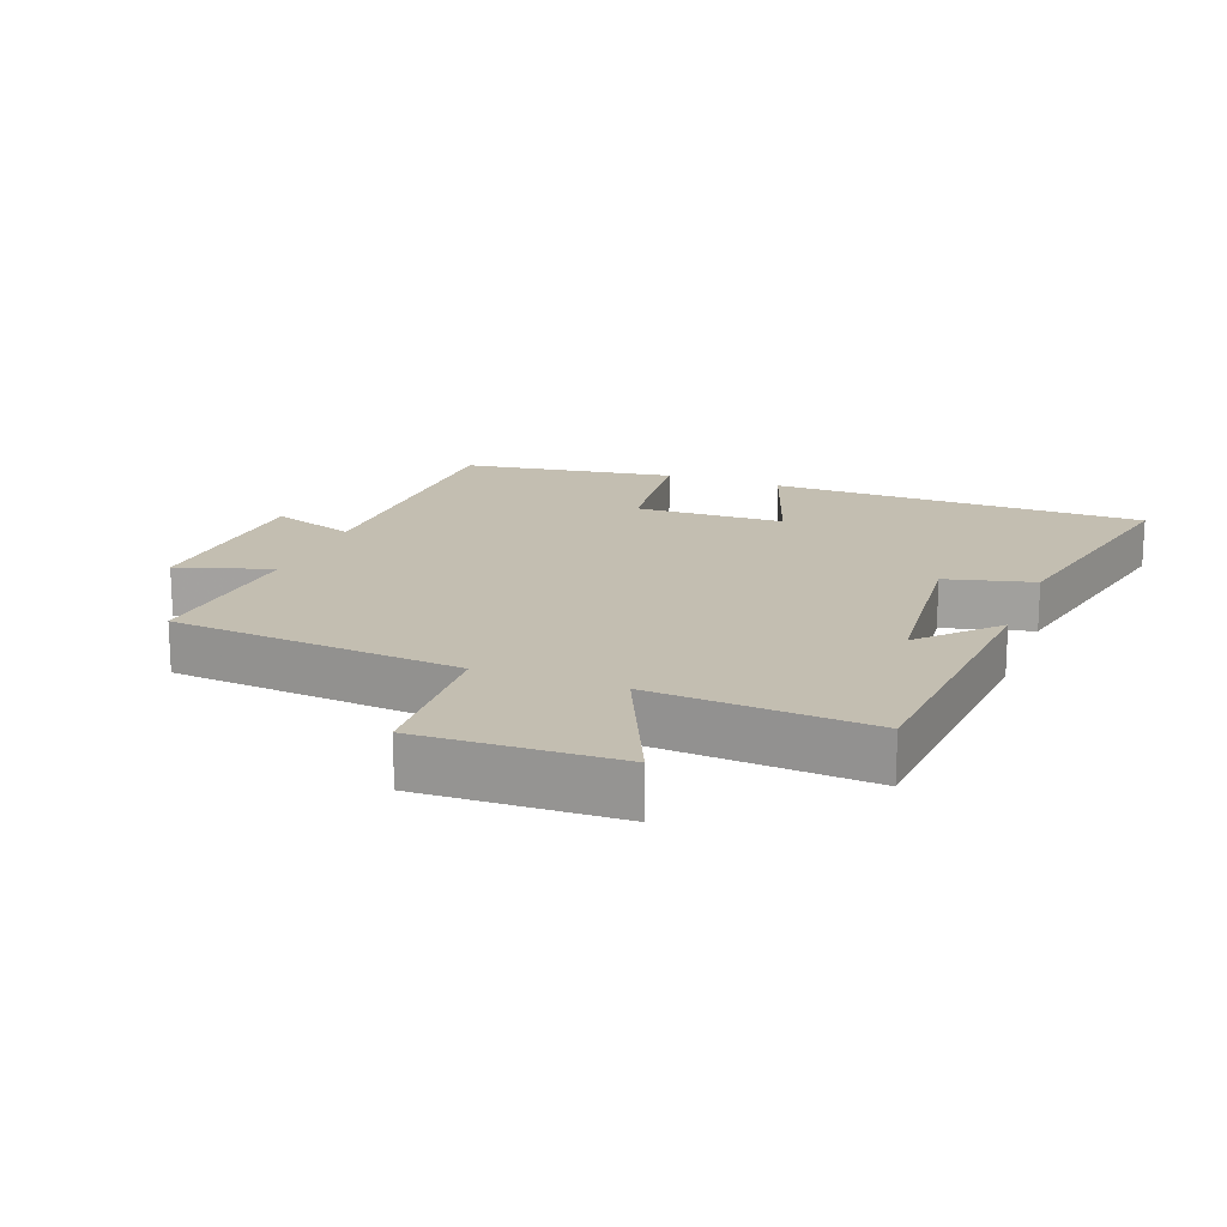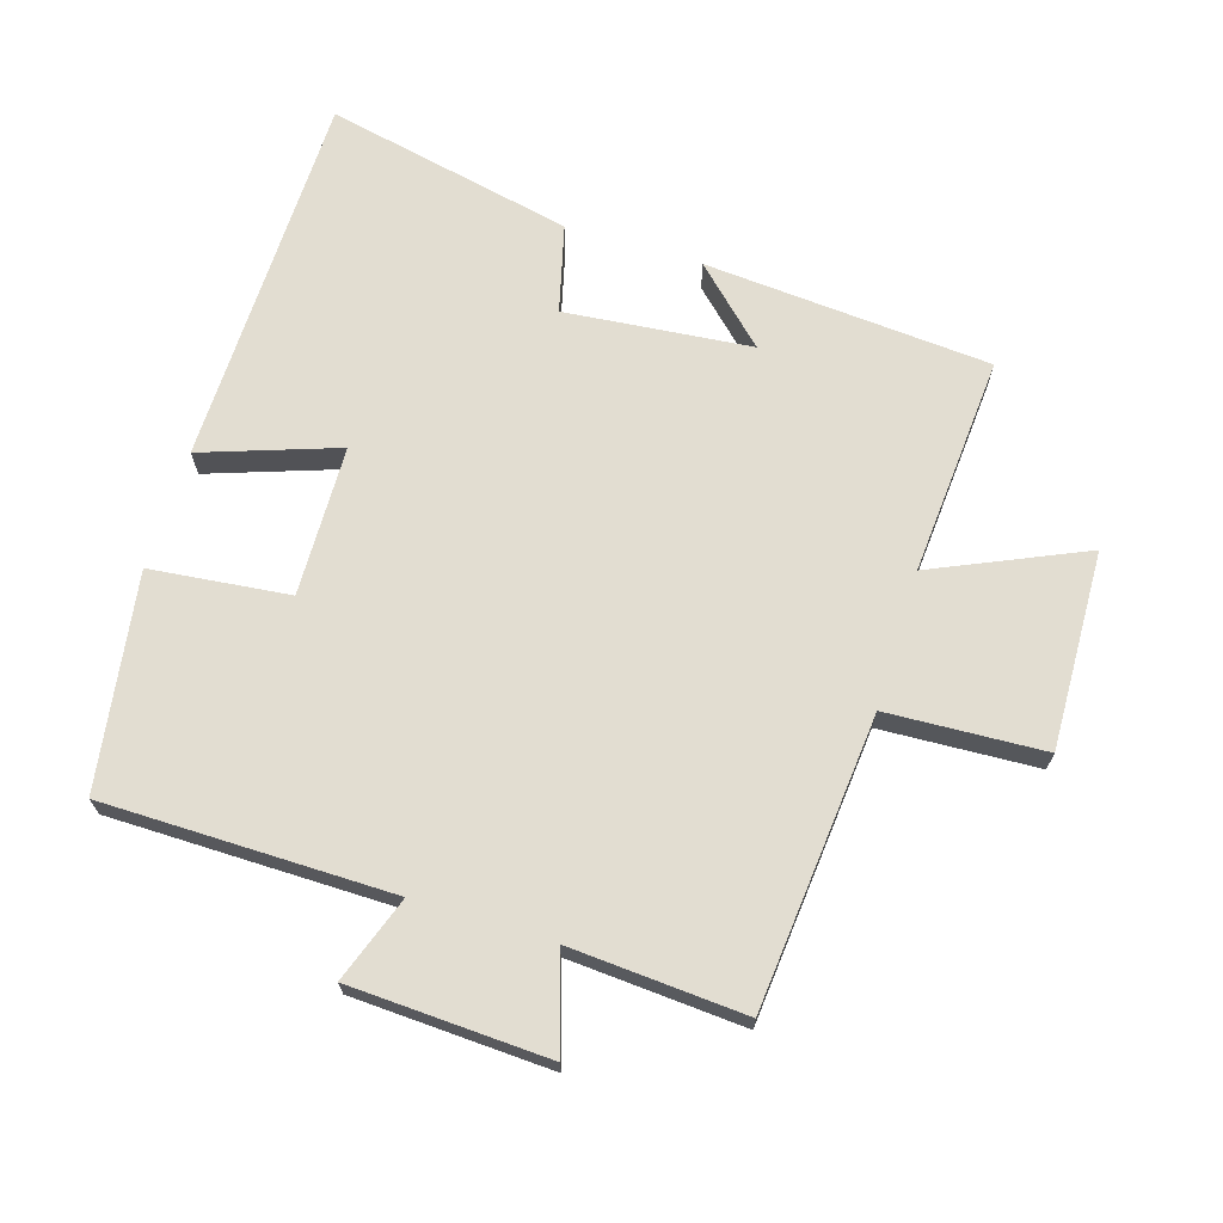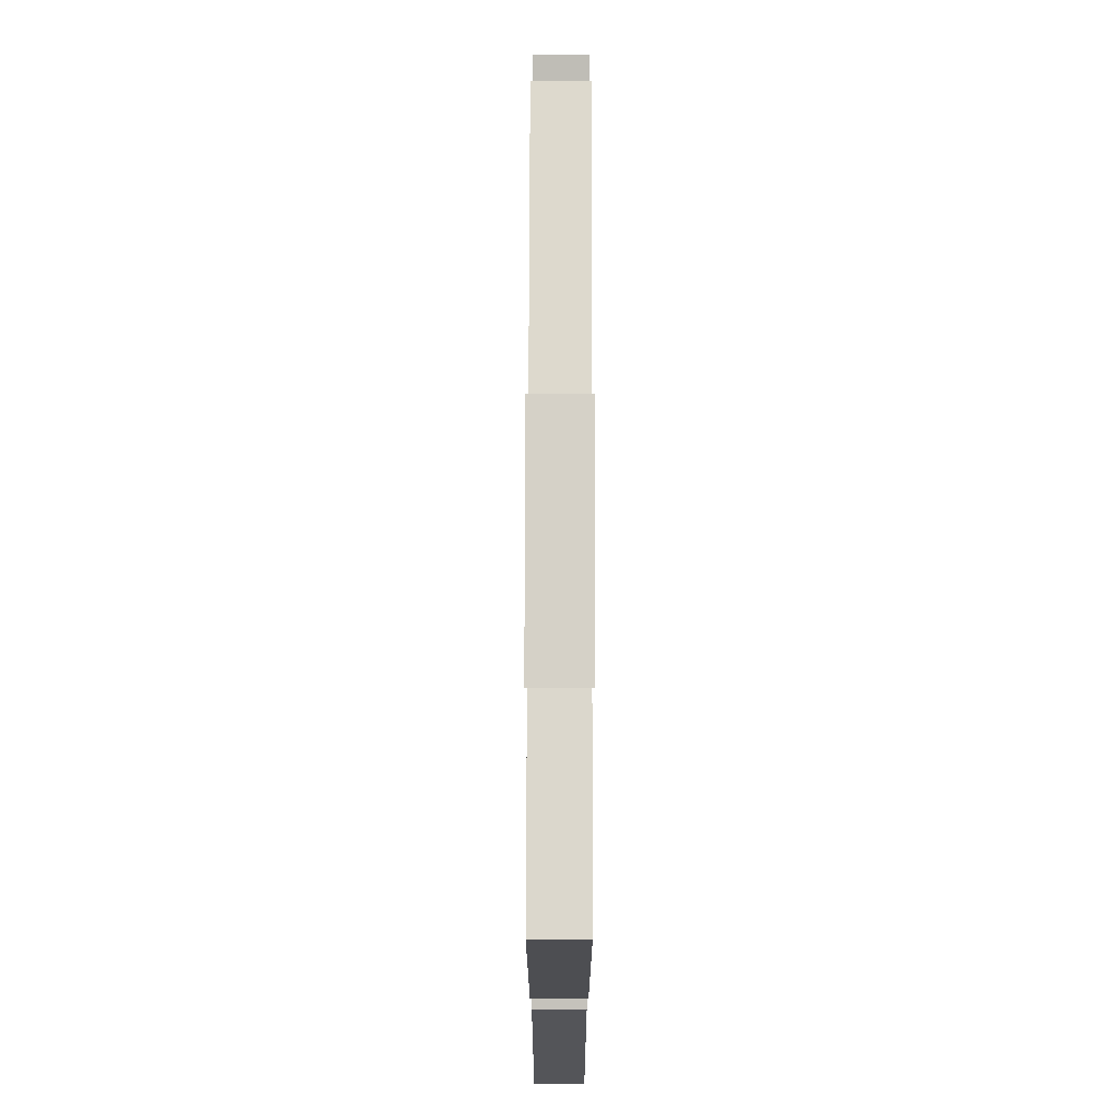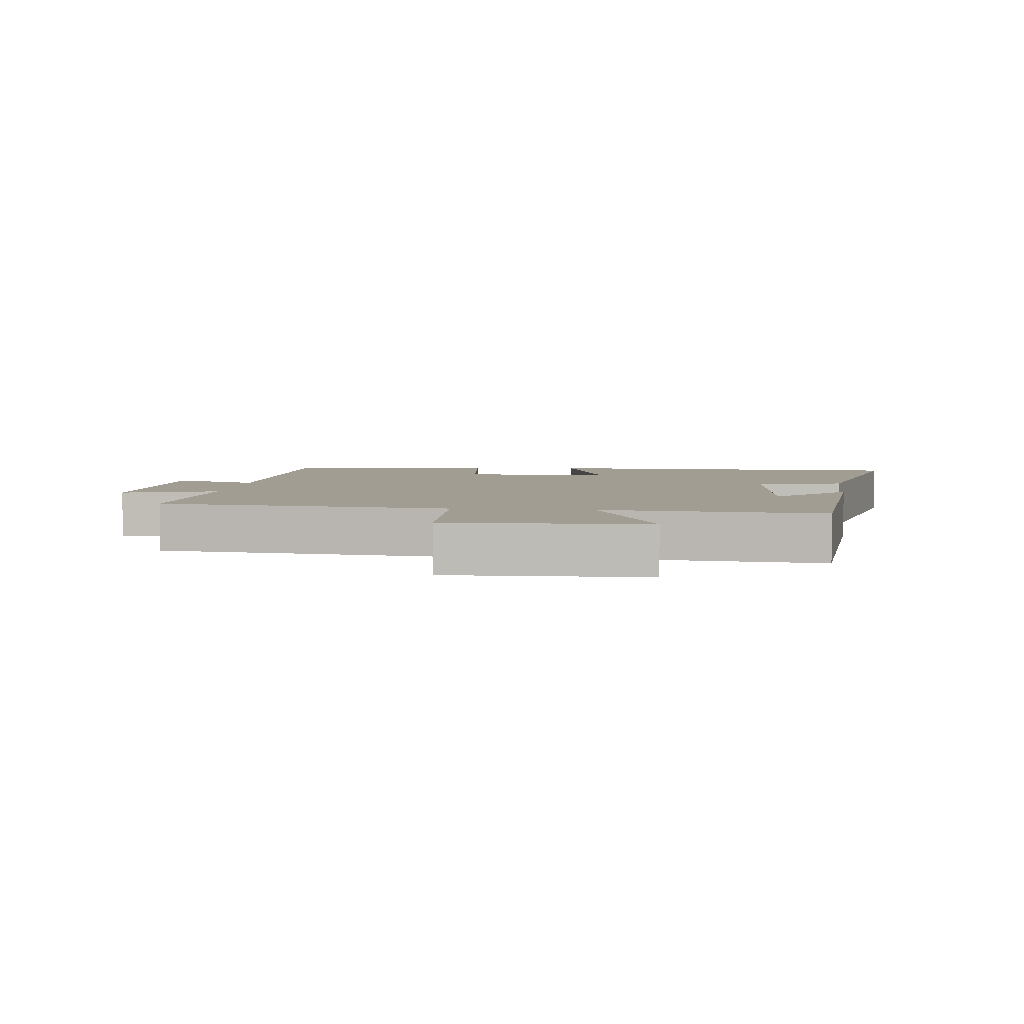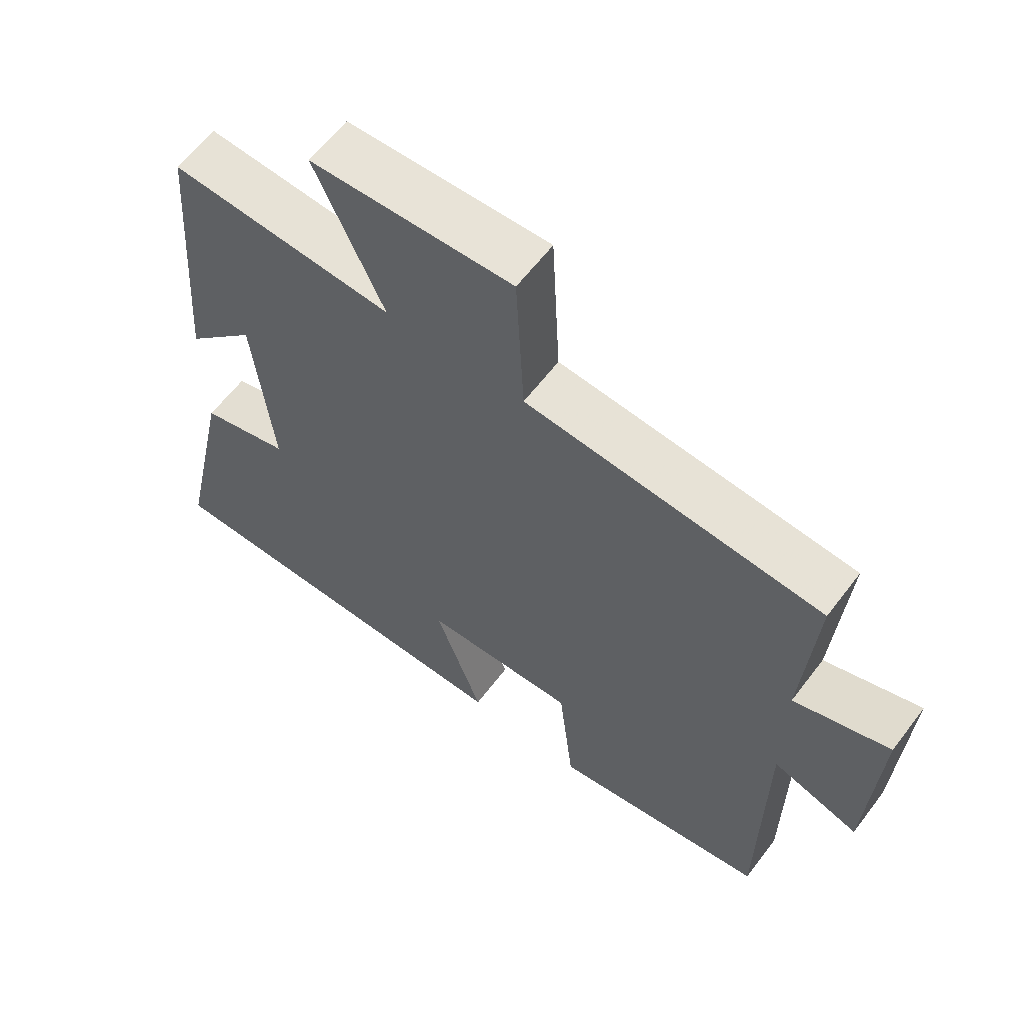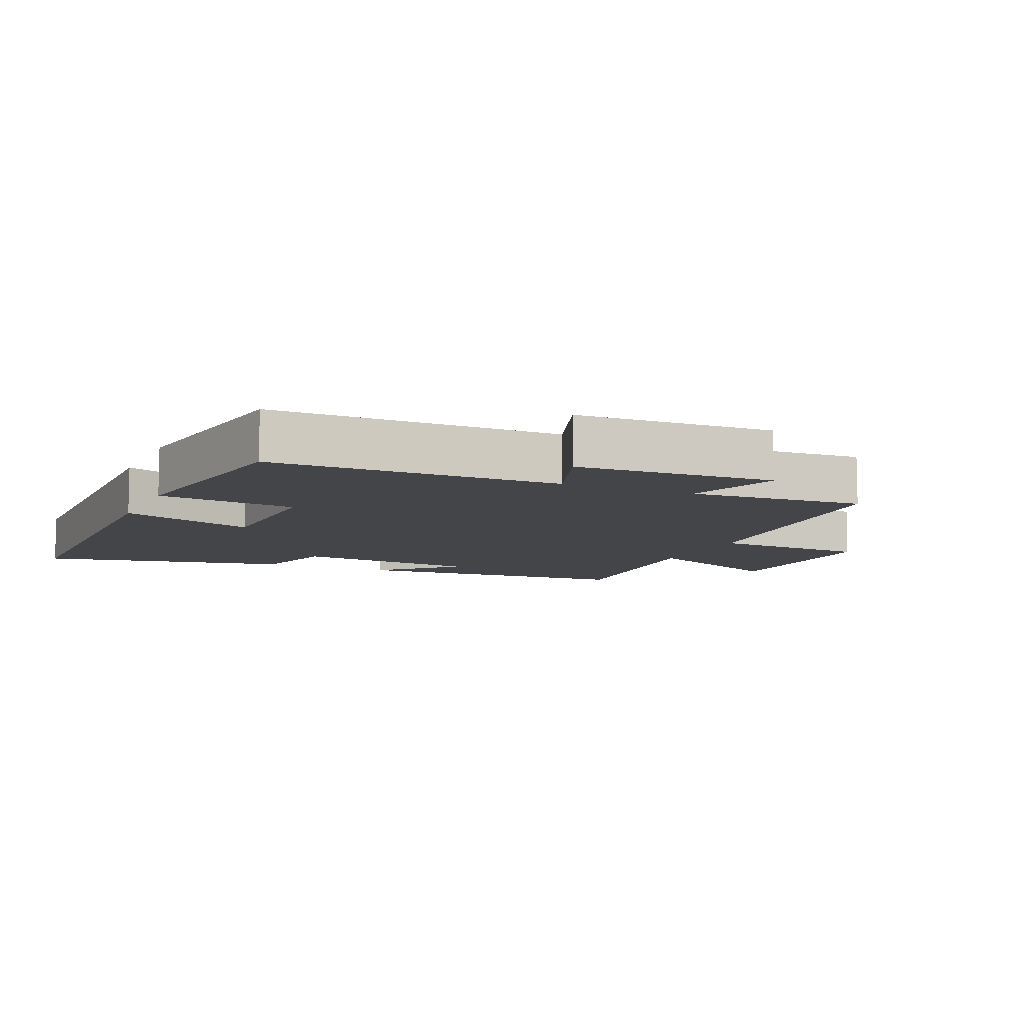
<metadata>
{"format":"obj","ext":"obj","renderer":"f3d","projection":"perspective","resolution":1024,"background":"white","views":[{"elev":17.2,"azim":20.8,"up":"+Y"},{"elev":68.5,"azim":-72.8,"up":"+Y"},{"elev":77.2,"azim":90.1,"up":"+Z"},{"elev":4.6,"azim":6.8,"up":"+Y"},{"elev":61.7,"azim":-142.9,"up":"+Z"},{"elev":-8.8,"azim":-114.0,"up":"+Y"}]}
</metadata>
<code>
v 0.58 0.07 -0.492
v 0.008 0.07 -0.5
v 0.079 0.07 -0.296
v -0.149 0.07 -0.29
v -0.172 0.07 -0.5
v -0.497 0.07 -0.45
v -0.5 0.07 -0.013
v -0.63 0.07 -0.059
v -0.644 0.07 0.241
v -0.5 0.07 0.195
v -0.518 0.07 0.46
v -0.076 0.07 0.5
v -0.064 0.07 0.738
v 0.236 0.07 0.728
v 0.134 0.07 0.5
v 0.467 0.07 0.524
v 0.5 0.07 0.09
v 0.395 0.07 0.2
v 0.367 0.07 -0.082
v 0.5 0.07 -0.116
v 0.58 0 -0.492
v 0.008 0 -0.5
v 0.079 0 -0.296
v -0.149 0 -0.29
v -0.172 0 -0.5
v -0.497 0 -0.45
v -0.5 0 -0.013
v -0.63 0 -0.059
v -0.644 0 0.241
v -0.5 0 0.195
v -0.518 0 0.46
v -0.076 0 0.5
v -0.064 0 0.738
v 0.236 0 0.728
v 0.134 0 0.5
v 0.467 0 0.524
v 0.5 0 0.09
v 0.395 0 0.2
v 0.367 0 -0.082
v 0.5 0 -0.116
f 19 20 1 2
f 18 19 2 3
f 15 16 17 18
f 15 18 3 4
f 12 13 14 15
f 10 11 12 15
f 10 15 4
f 7 8 9 10
f 6 7 10
f 4 5 6 10
f 22 21 40 39
f 23 22 39 38
f 38 37 36 35
f 24 23 38 35
f 35 34 33 32
f 35 32 31 30
f 24 35 30
f 30 29 28 27
f 30 27 26
f 30 26 25 24
f 1 21 22 2
f 2 22 23 3
f 3 23 24 4
f 4 24 25 5
f 5 25 26 6
f 6 26 27 7
f 7 27 28 8
f 8 28 29 9
f 9 29 30 10
f 10 30 31 11
f 11 31 32 12
f 12 32 33 13
f 13 33 34 14
f 14 34 35 15
f 15 35 36 16
f 16 36 37 17
f 17 37 38 18
f 18 38 39 19
f 19 39 40 20
f 20 40 21 1

</code>
